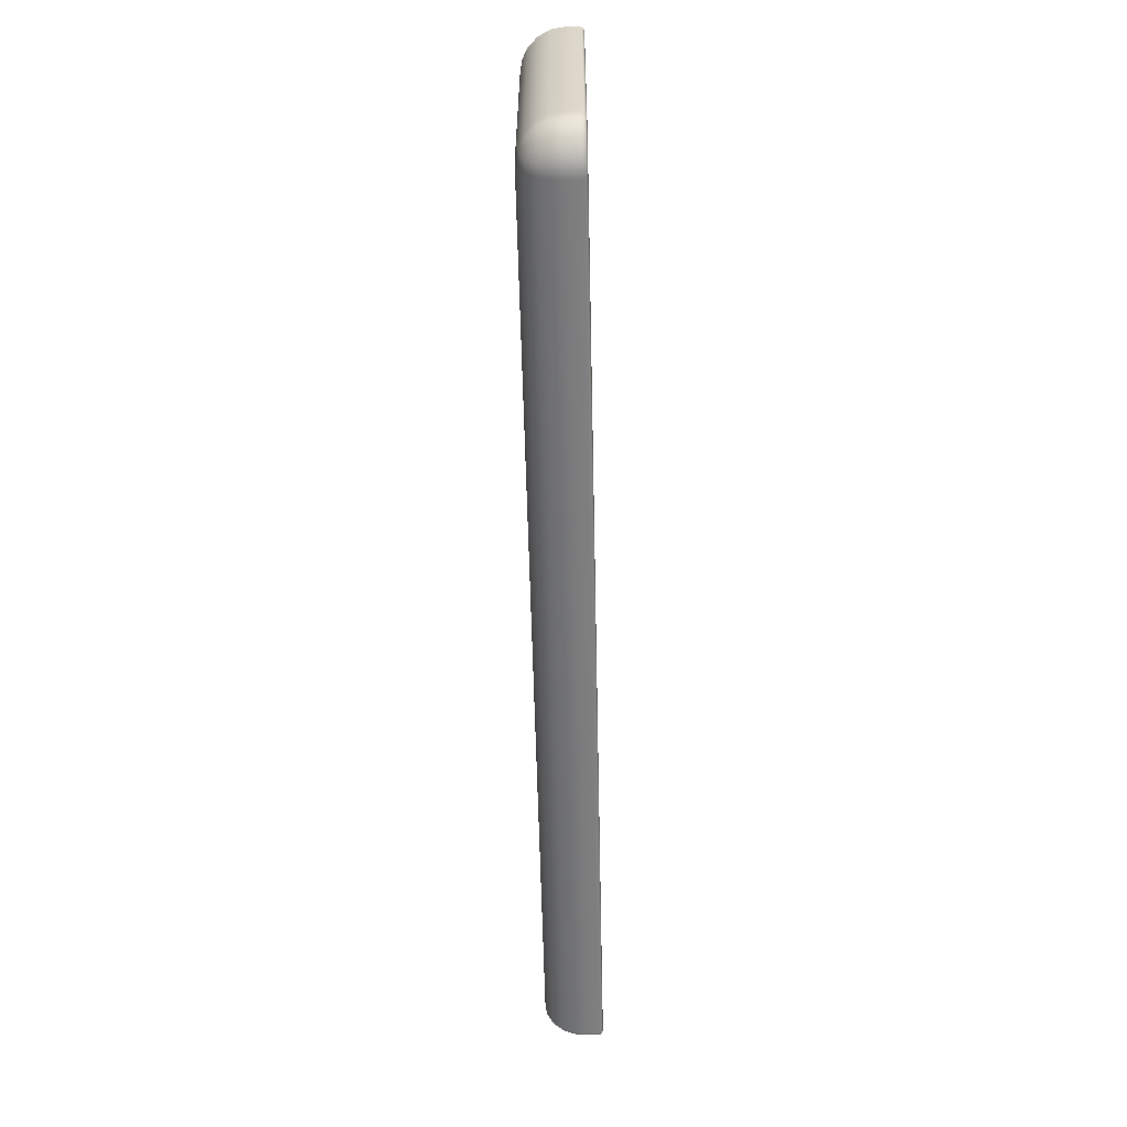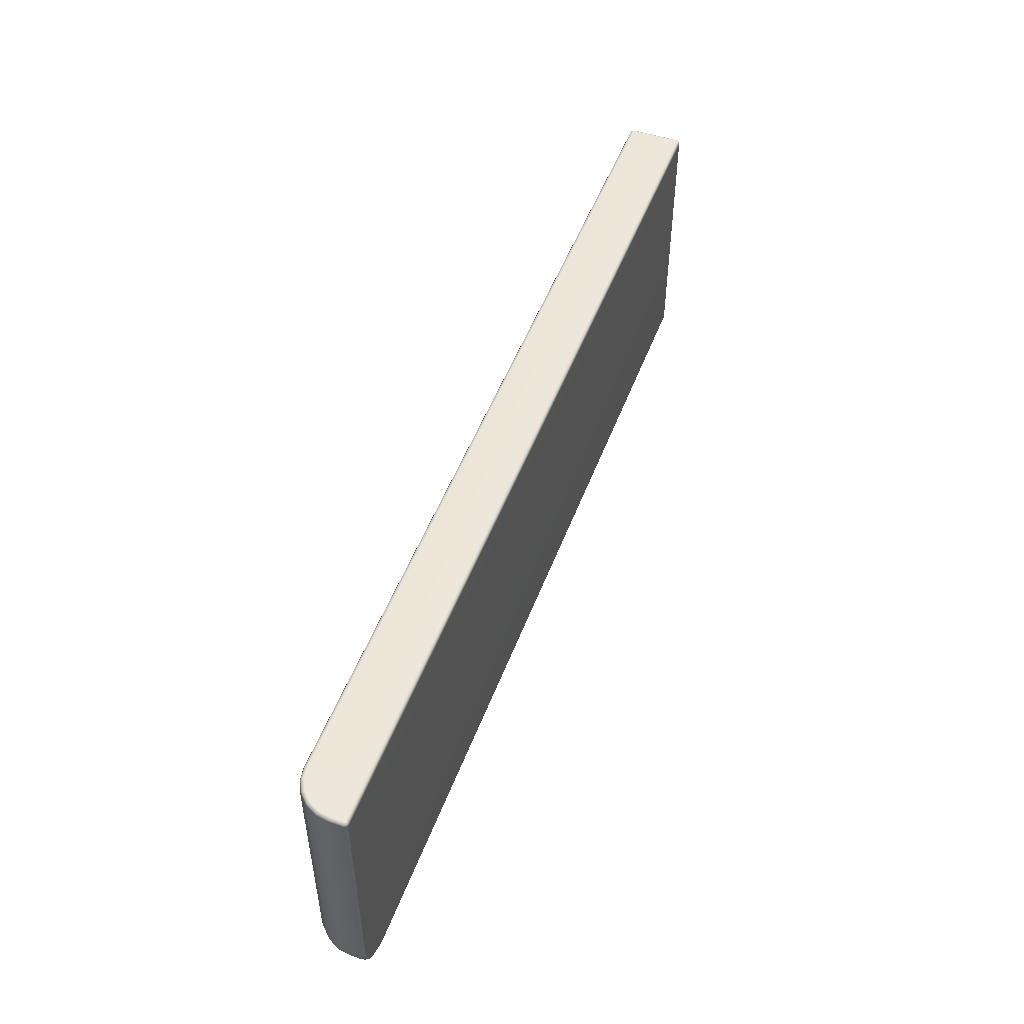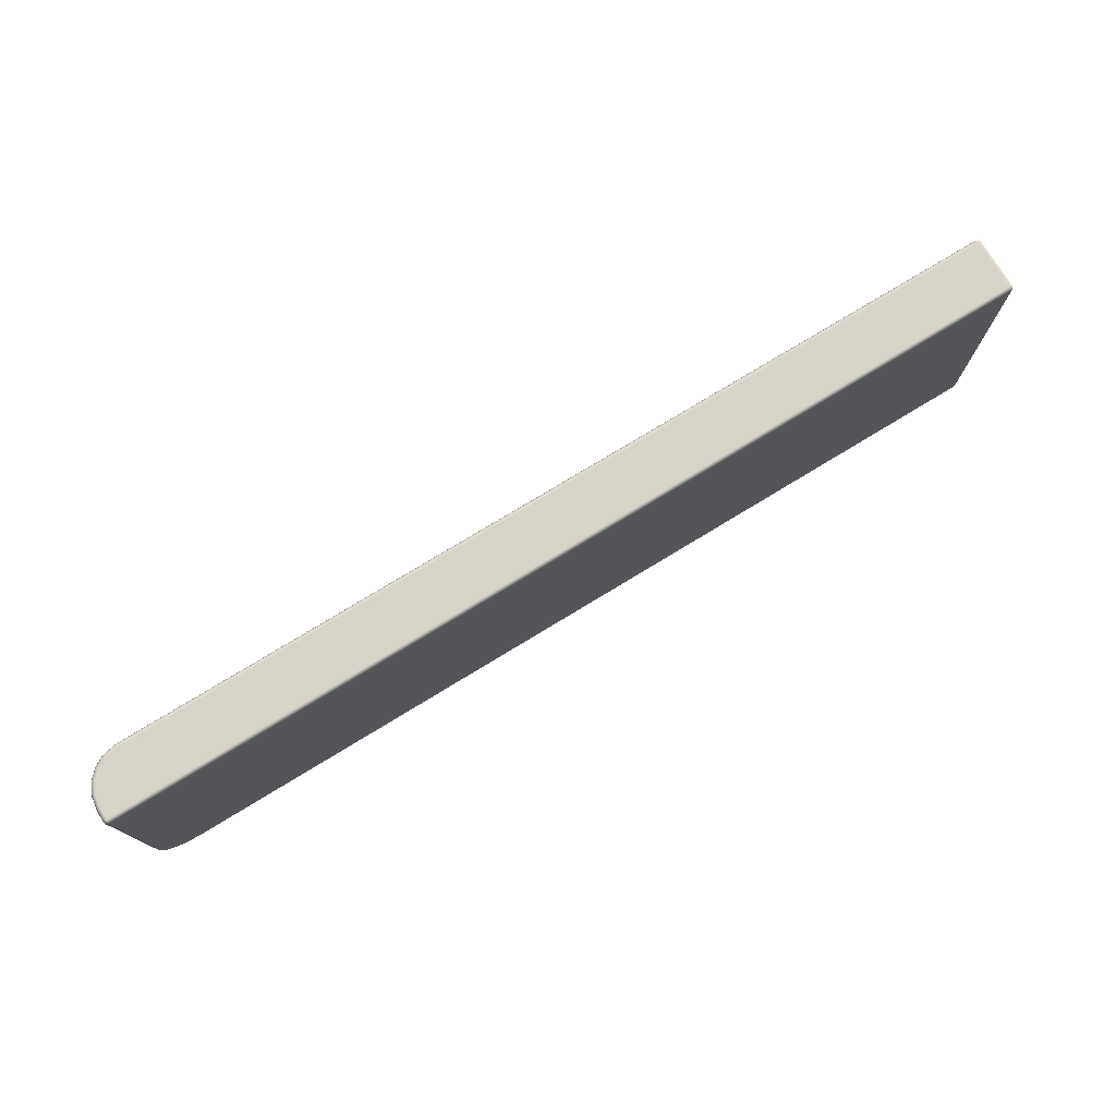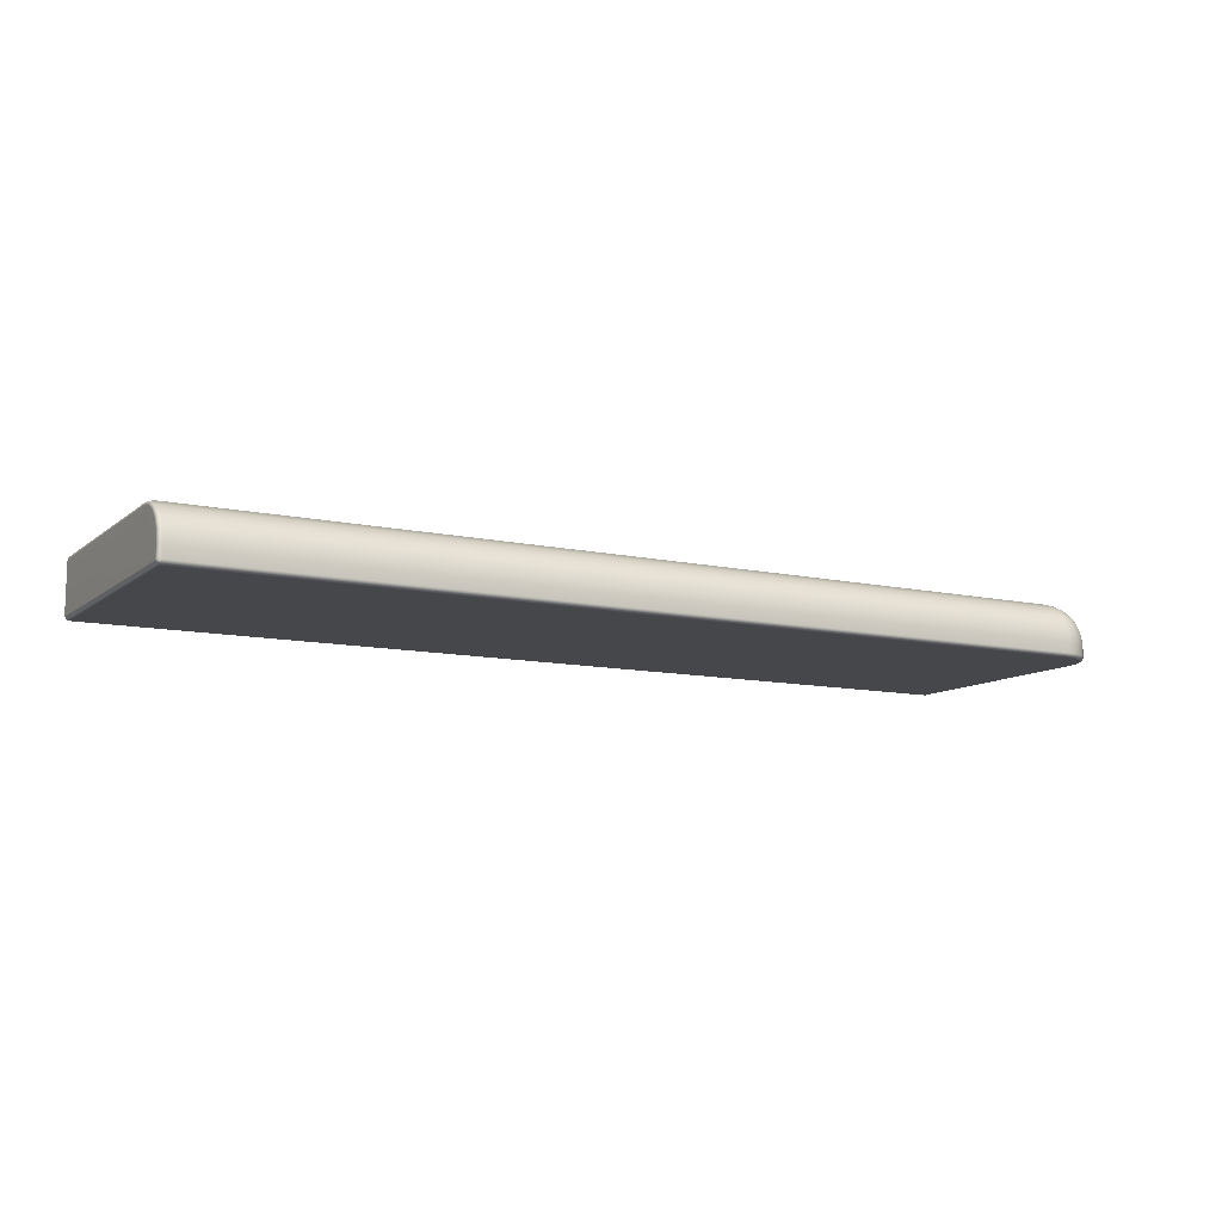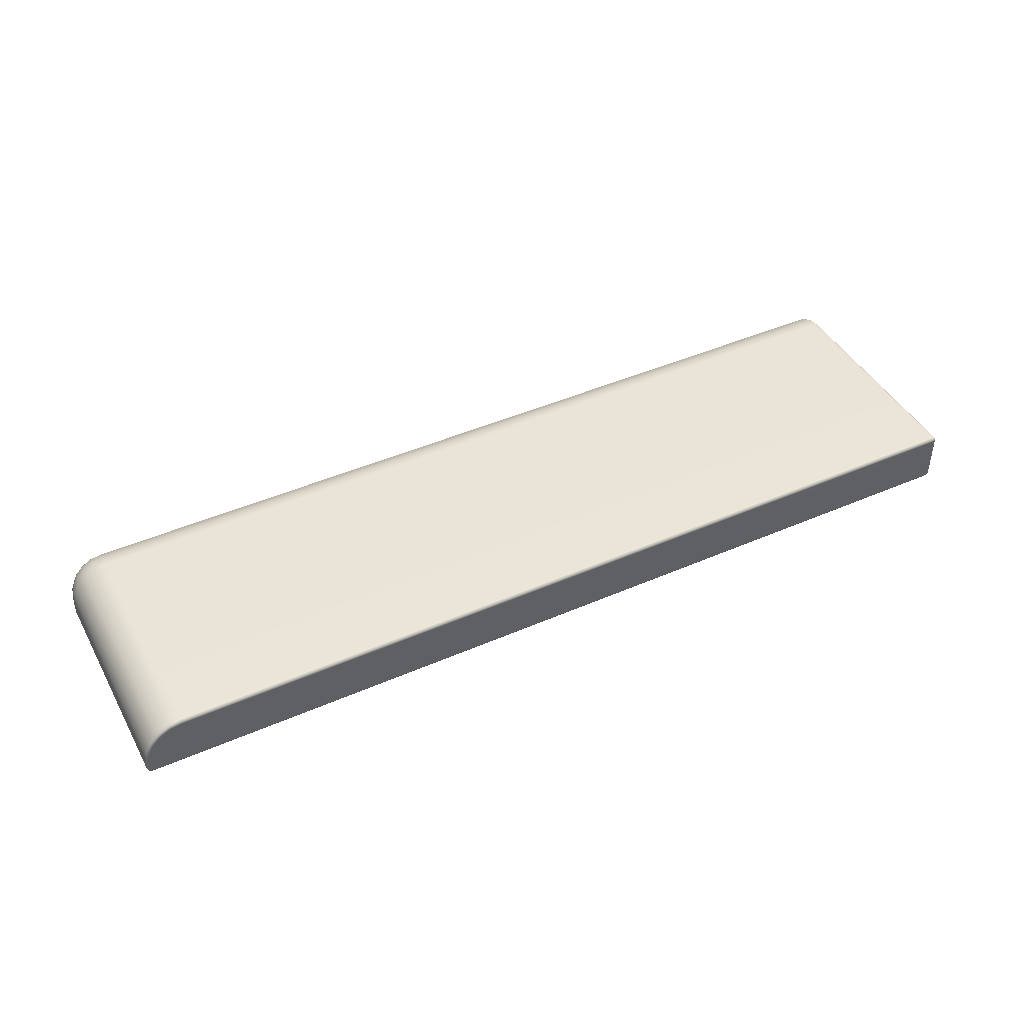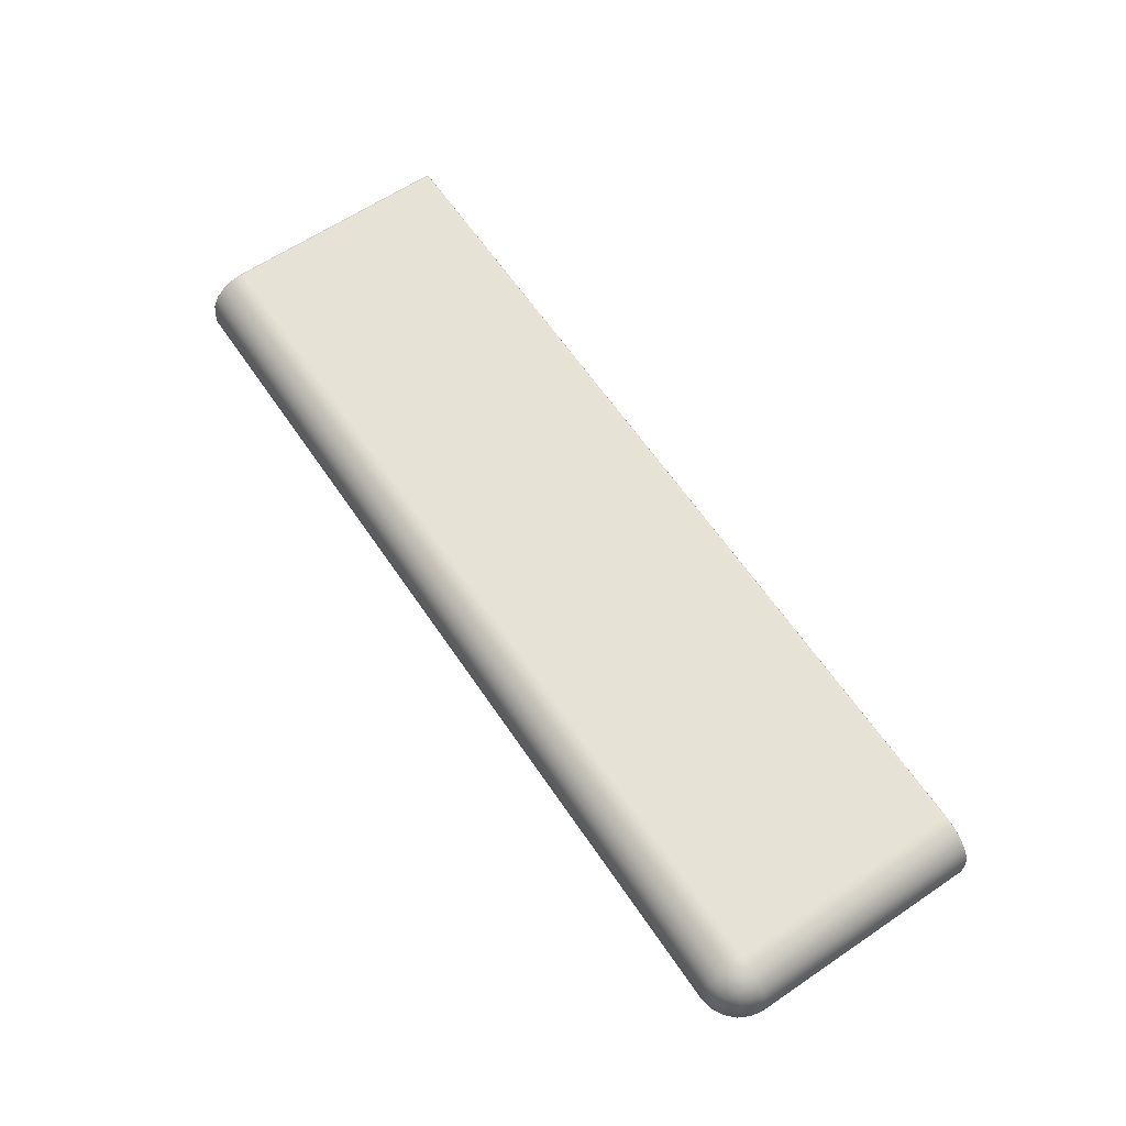
<metadata>
{"format":"obj","ext":"obj","renderer":"f3d","projection":"perspective","resolution":1024,"background":"white","views":[{"elev":-59.2,"azim":91.3,"up":"+Y"},{"elev":50.4,"azim":110.3,"up":"+Y"},{"elev":76.3,"azim":148.7,"up":"+Y"},{"elev":-10.6,"azim":-29.0,"up":"+Z"},{"elev":43.9,"azim":152.8,"up":"+Z"},{"elev":63.3,"azim":55.8,"up":"+Z"}]}
</metadata>
<code>
g Casing_Master23
v -24.46 6.374 0.7125
v -24.44 6.356 0.7923
v -24.46 6.276 0.8103
v -24.5 6.276 0.7126
v -24.47 6.374 -0.9651
v -24.51 6.276 -0.965
v -24.47 6.276 -1.063
v -24.51 -1.551 0.7124
v -24.45 6.356 -1.045
v -24.47 -1.559 0.8103
v -24.47 -2.824 -1.063
v -24.51 -1.952 0.6491
v -24.47 -1.982 0.7433
v -24.51 -2.303 0.4701
v -24.47 -2.361 0.5502
v -24.51 -2.582 0.1914
v -24.47 -2.662 0.2496
v -24.51 -2.76 -0.1598
v -24.47 -2.855 -0.1292
v -24.51 -2.824 -0.9652
v -24.51 -2.824 -0.56
v -24.47 -2.922 -0.5523
v -24.47 -2.922 -0.9652
v -24.45 -2.904 -1.045
v -24.46 6.276 0.8103
v -24.44 6.356 0.7923
v -24.36 6.374 0.8103
v -24.36 6.276 0.8508
v -24.47 -1.559 0.8103
v 5.757 6.276 0.8508
v 5.754 6.374 0.8103
v -24.37 -1.562 0.8508
v -24.47 -1.982 0.7433
v 6.19 6.276 0.7824
v 6.177 6.374 0.7434
v 5.765 -1.562 0.8508
v -24.37 -1.995 0.7823
v -24.47 -2.361 0.5502
v 6.58 6.276 0.5838
v 6.556 6.374 0.5506
v 6.197 -1.562 0.7823
v 5.765 -1.995 0.7823
v -24.37 -2.385 0.5834
v -24.47 -2.662 0.2496
v 6.89 6.276 0.2745
v 6.857 6.374 0.2503
v 5.765 -2.385 0.5834
v -24.37 -2.695 0.2737
v -24.47 -2.855 -0.1292
v 6.168 -1.966 0.7288
v 6.587 -1.562 0.5835
v 7.09 6.276 -0.1155
v 7.051 6.374 -0.1283
v 5.765 -2.695 0.2737
v -24.37 -2.894 -0.1165
v -24.47 -2.922 -0.5523
v 6.101 -2.351 0.556
v 6.553 -1.899 0.556
v 6.896 -1.562 0.2739
v 7.16 6.276 -0.5481
v 7.119 6.374 -0.5513
v -24.37 -2.962 -0.5491
v -24.47 -2.922 -0.9652
v 6.869 -1.899 0.2398
v 7.095 -1.562 -0.1164
v 7.16 6.276 -0.965
v 7.12 6.374 -0.9651
v 7.12 6.276 -1.063
v 7.102 6.356 -1.045
v 7.165 -1.562 -0.9651
v 7.124 -1.559 -1.063
v 7.164 -1.562 -0.5492
v 7.096 -1.995 -0.9651
v 7.057 -1.982 -1.063
v 7.042 -1.966 -0.145
v 7.096 -1.995 -0.5492
v 6.898 -2.385 -0.9651
v 6.865 -2.361 -1.063
v 6.87 -2.351 -0.2124
v 6.588 -2.695 -0.9651
v 6.564 -2.662 -1.063
v 6.897 -2.385 -0.5492
v 6.198 -2.894 -0.9652
v 6.186 -2.855 -1.063
v 6.588 -2.695 -0.5492
v 5.766 -2.962 -0.9652
v 5.763 -2.922 -1.063
v 6.765 -2.254 0.1424
v 6.554 -2.667 -0.2124
v 6.198 -2.894 -0.5491
v -24.37 -2.962 -0.9652
v -24.37 -2.922 -1.063
v 6.456 -2.563 0.1423
v 6.456 -2.254 0.4516
v 6.102 -2.667 0.2397
v 6.169 -2.84 -0.1451
v 5.766 -2.894 -0.1165
v 5.766 -2.962 -0.5491
v -24.45 -2.904 -1.045
v -24.36 6.374 0.8103
v -24.44 6.356 0.7923
v -24.46 6.374 0.7125
v -24.36 6.414 0.7124
v 5.754 6.374 0.8103
v -24.37 6.414 -0.9652
v 5.746 6.414 0.7124
v 6.177 6.374 0.7434
v -24.47 6.374 -0.9651
v 6.146 6.414 0.6491
v 6.556 6.374 0.5506
v 6.498 6.414 0.4704
v 6.857 6.374 0.2503
v 6.777 6.414 0.1919
v 7.051 6.374 -0.1283
v 6.957 6.414 -0.1591
v 7.119 6.374 -0.5513
v 7.021 6.414 -0.5593
v 7.12 6.374 -0.9651
v 7.022 6.414 -0.9652
v -24.37 6.374 -1.063
v -24.45 6.356 -1.045
v 7.022 6.374 -1.063
v 7.102 6.356 -1.045
v -24.37 6.374 -1.063
v -24.45 6.356 -1.045
v -24.47 6.276 -1.063
v -24.37 6.276 -1.104
v 7.022 6.374 -1.063
v -24.37 -2.824 -1.104
v -24.47 -2.824 -1.063
v -24.37 -2.922 -1.063
v -24.45 -2.904 -1.045
v 5.755 -2.824 -1.104
v 5.763 -2.922 -1.063
v 6.155 -2.76 -1.104
v 6.186 -2.855 -1.063
v 6.506 -2.582 -1.104
v 6.564 -2.662 -1.063
v 6.785 -2.303 -1.104
v 6.865 -2.361 -1.063
v 6.963 -1.952 -1.104
v 7.057 -1.982 -1.063
v 7.022 6.276 -1.104
v 7.026 -1.552 -1.104
v 7.124 -1.559 -1.063
v 7.12 6.276 -1.063
v 7.102 6.356 -1.045
g Casing_Master23_0
f 3 2 1
f 4 3 1
f 1 5 4
f 5 6 4
f 6 5 7
f 8 4 6
f 4 8 3
f 5 9 7
f 8 10 3
f 7 11 6
f 8 12 10
f 12 8 6
f 12 13 10
f 13 12 14
f 14 12 6
f 15 13 14
f 15 14 16
f 16 14 6
f 17 15 16
f 17 16 18
f 18 16 6
f 19 17 18
f 11 20 6
f 18 6 20
f 19 18 21
f 20 21 18
f 22 19 21
f 22 21 20
f 23 22 20
f 20 11 23
f 11 24 23
f 27 26 25
f 28 27 25
f 25 29 28
f 28 30 27
f 30 31 27
f 29 32 28
f 29 33 32
f 30 34 31
f 34 35 31
f 36 30 28
f 32 36 28
f 30 36 34
f 33 37 32
f 37 33 38
f 35 34 39
f 40 35 39
f 36 41 34
f 34 41 39
f 36 32 42
f 32 37 42
f 36 42 41
f 43 37 38
f 43 38 44
f 40 39 45
f 46 40 45
f 42 37 47
f 37 43 47
f 48 43 44
f 48 44 49
f 42 50 41
f 42 47 50
f 41 51 39
f 39 51 45
f 46 45 52
f 53 46 52
f 47 43 54
f 43 48 54
f 55 48 49
f 55 49 56
f 47 57 50
f 47 54 57
f 41 50 58
f 50 57 58
f 51 41 58
f 51 59 45
f 45 59 52
f 53 52 60
f 61 53 60
f 62 55 56
f 62 56 63
f 51 58 64
f 59 51 64
f 59 65 52
f 52 65 60
f 61 60 66
f 67 61 66
f 66 68 67
f 68 69 67
f 66 70 68
f 70 66 60
f 70 71 68
f 72 70 60
f 65 72 60
f 70 73 71
f 73 70 72
f 73 74 71
f 65 59 75
f 59 64 75
f 72 65 76
f 76 73 72
f 65 75 76
f 73 77 74
f 77 73 76
f 77 78 74
f 75 64 79
f 76 75 79
f 77 80 78
f 80 81 78
f 82 77 76
f 82 76 79
f 80 77 82
f 80 83 81
f 83 84 81
f 85 80 82
f 83 80 85
f 84 83 86
f 87 84 86
f 64 88 79
f 64 58 88
f 82 79 89
f 85 82 89
f 90 83 85
f 86 83 90
f 87 86 91
f 92 87 91
f 79 88 93
f 89 79 93
f 58 94 88
f 93 88 94
f 57 94 58
f 95 93 94
f 57 95 94
f 89 93 95
f 54 95 57
f 85 89 96
f 96 89 95
f 90 85 96
f 54 97 95
f 97 96 95
f 90 96 97
f 54 48 97
f 48 55 97
f 98 90 97
f 97 55 98
f 98 86 90
f 55 62 98
f 91 86 98
f 62 91 98
f 91 62 63
f 91 63 92
f 63 99 92
f 102 101 100
f 103 102 100
f 100 104 103
f 103 105 102
f 104 106 103
f 104 107 106
f 105 108 102
f 107 109 106
f 103 106 109
f 109 107 110
f 111 109 110
f 103 109 111
f 111 110 112
f 113 111 112
f 103 111 113
f 113 112 114
f 115 113 114
f 103 113 115
f 115 114 116
f 117 115 116
f 103 115 117
f 117 116 118
f 103 117 119
f 119 105 103
f 119 117 118
f 105 120 108
f 105 119 120
f 120 121 108
f 119 122 120
f 119 118 122
f 118 123 122
f 126 125 124
f 127 126 124
f 124 128 127
f 127 129 126
f 129 130 126
f 129 131 130
f 131 132 130
f 129 133 131
f 133 129 127
f 133 134 131
f 133 135 134
f 135 133 127
f 135 136 134
f 136 135 137
f 137 135 127
f 138 136 137
f 138 137 139
f 139 137 127
f 140 138 139
f 140 139 141
f 141 139 127
f 142 140 141
f 141 127 143
f 128 143 127
f 142 141 144
f 143 144 141
f 145 142 144
f 145 144 143
f 146 145 143
f 143 128 146
f 128 147 146

</code>
